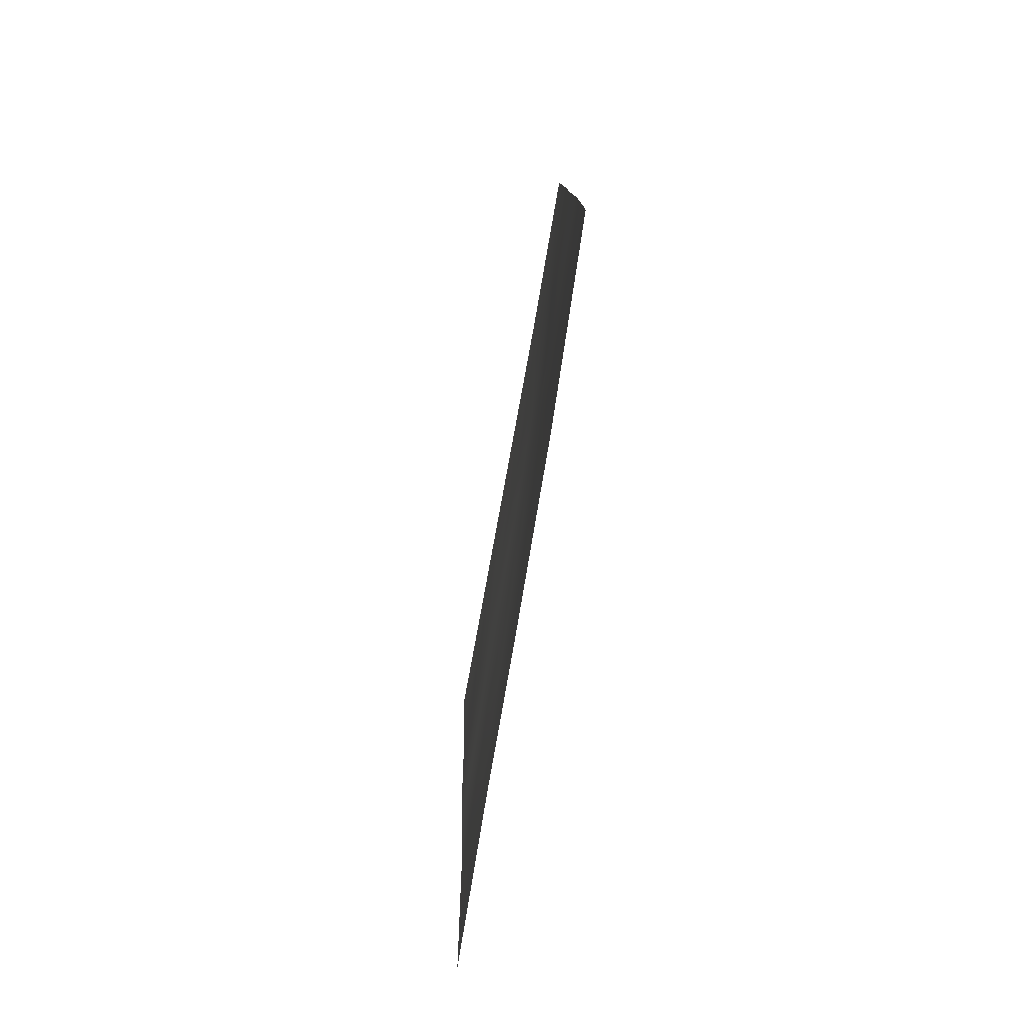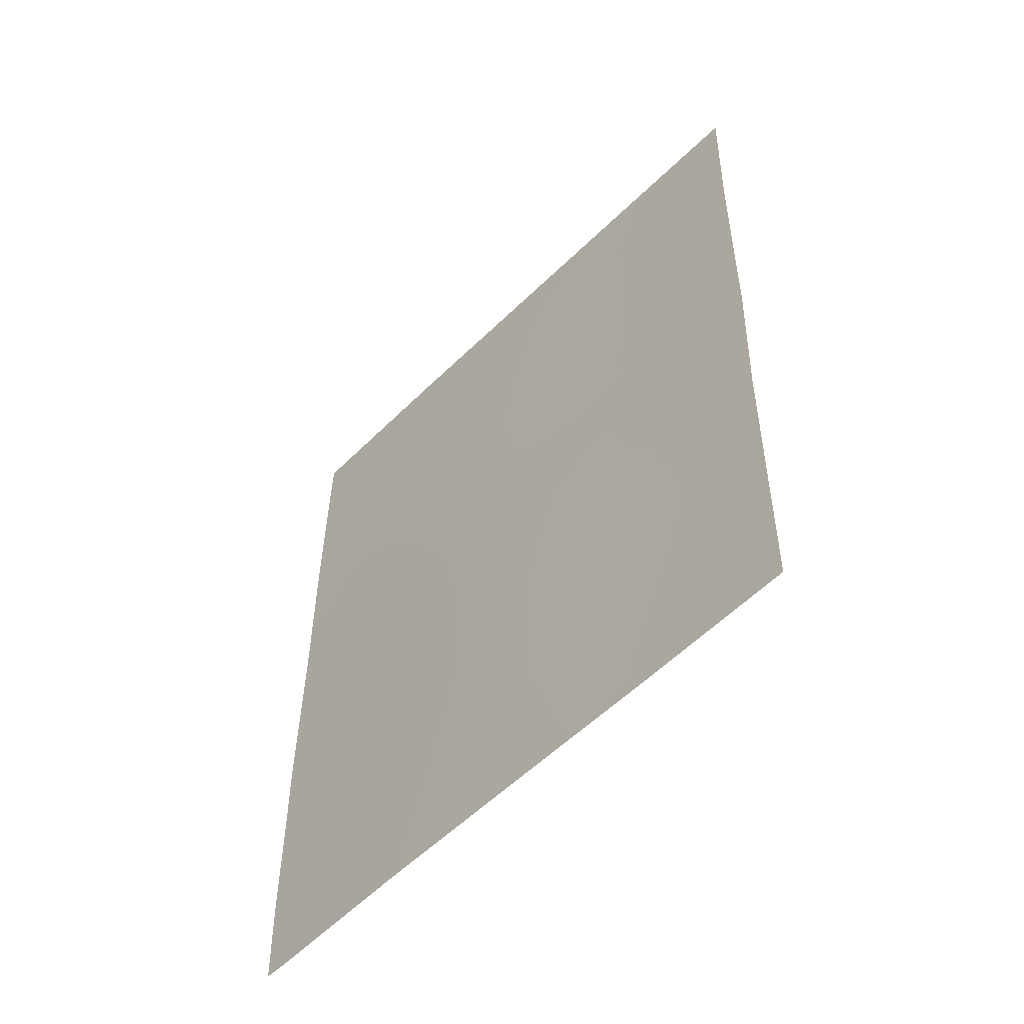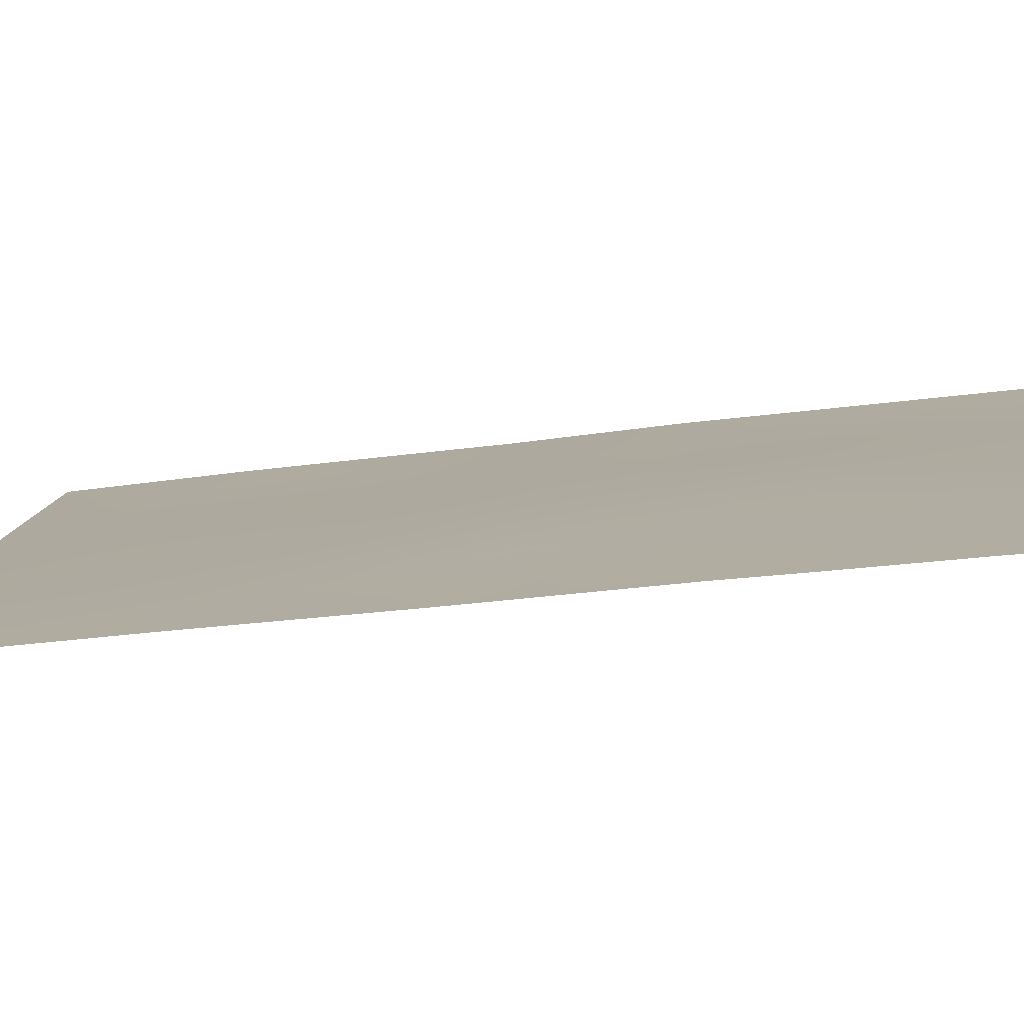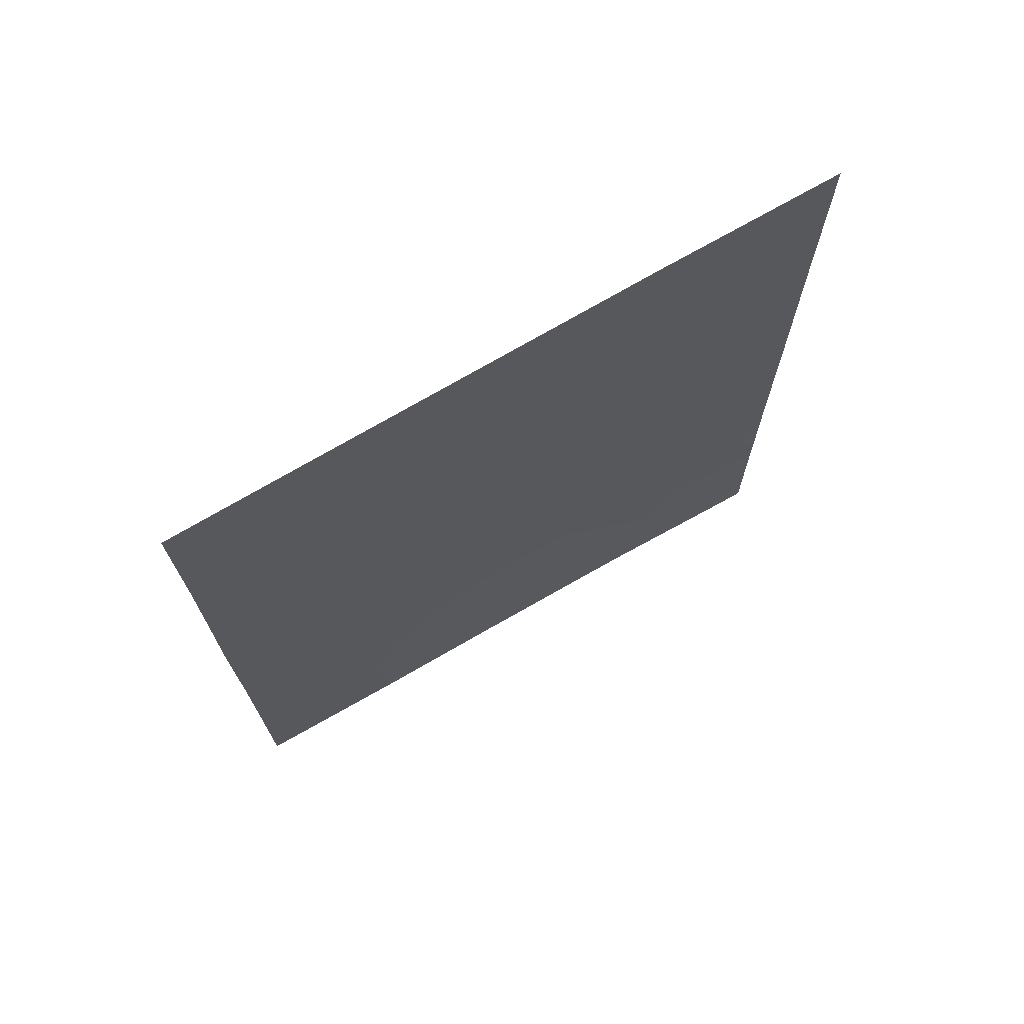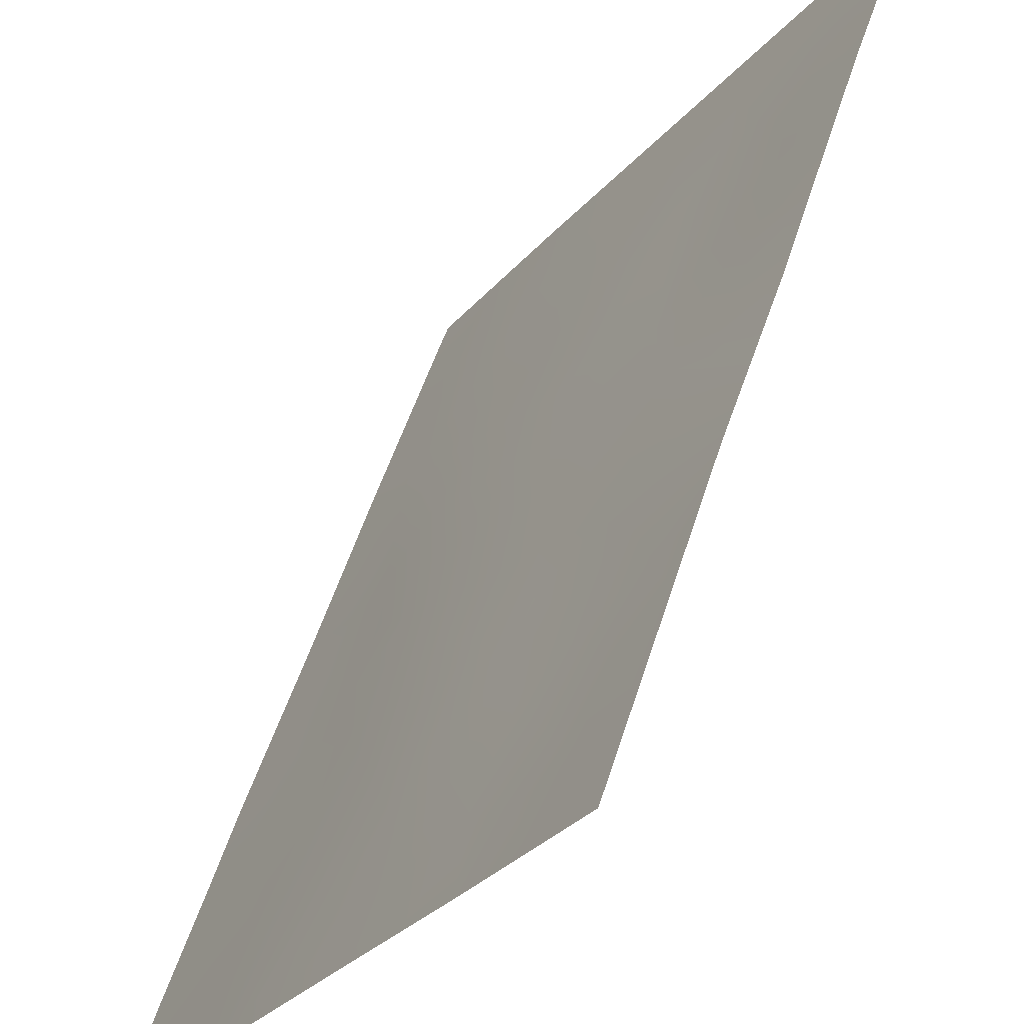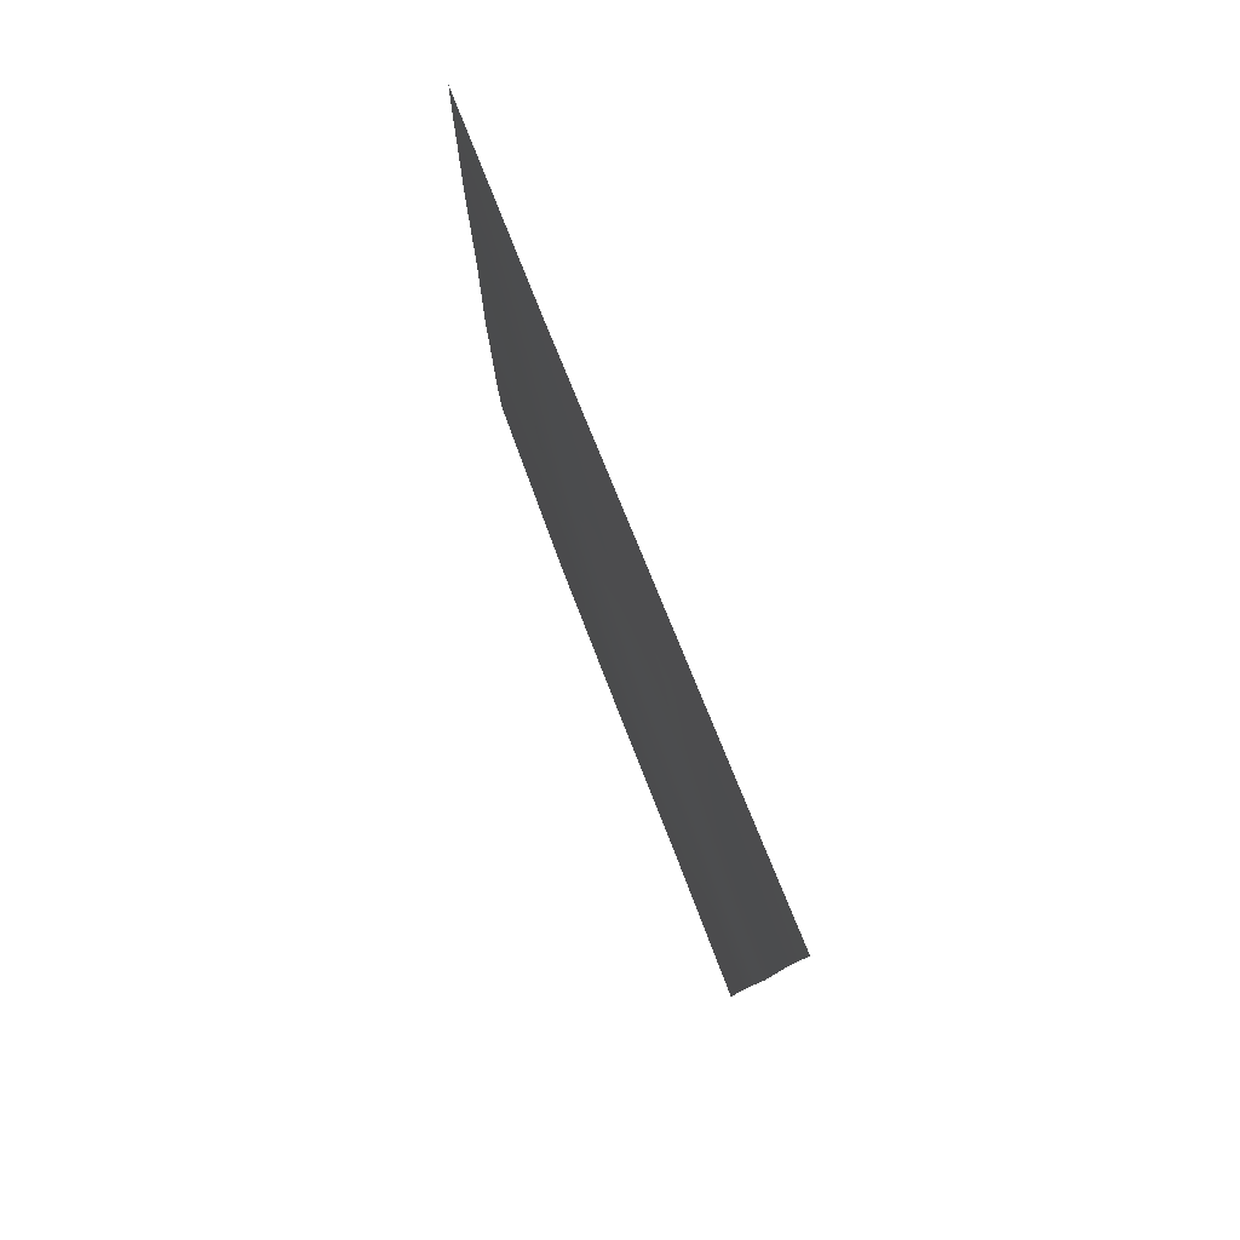
<metadata>
{"format":"obj","ext":"obj","renderer":"f3d","projection":"perspective","resolution":1024,"background":"white","views":[{"elev":-79.0,"azim":23.4,"up":"+Z"},{"elev":-54.0,"azim":169.9,"up":"+Z"},{"elev":-46.6,"azim":97.2,"up":"+Y"},{"elev":70.8,"azim":-87.0,"up":"+Z"},{"elev":50.4,"azim":-163.8,"up":"+Y"},{"elev":79.0,"azim":-168.3,"up":"+Z"}]}
</metadata>
<code>
v 64.66 38.72 38
v 66.13 36.42 43.37
v 67.21 34.79 43.82
v 67.53 34.23 45.8
v 68.41 32.95 37.98
v 65.45 37.34 45.25
v 64.52 38.72 46.69
v 65.29 37.48 49.13
v 69.8 30.72 44.42
v 69.8 30.72 46.74
v 69.78 30.72 49.54
v 69.8 30.72 47.01
v 69 31.95 48.43
v 67 35.11 37.98
v 66.49 35.91 39.81
v 64.5 38.72 47.72
v 69.83 30.72 41.93
v 69.8 30.72 38
v 69.6 31.03 37.98
v 69.77 30.72 50
v 64.61 38.73 42.12
v 66.87 35.09 50
v 65.47 37.18 50
v 64.54 38.73 44.37
v 65.91 36.77 37.99
v 64.63 38.72 40.38
v 67.85 33.83 42.17
v 68.32 32.93 50
v 64.44 38.72 50
v 69.82 30.72 40.89
v 69.82 30.72 39.28
v 67.67 33.96 48.01
v 69.23 31.64 39.59
v 68.05 33.52 40.12
v 68.26 33.17 44.29
v 65.88 36.82 41.33
v 68.67 32.49 46.34
v 66.48 35.8 45.42
v 66.74 35.37 47.4
v 68.98 32.02 43.33
v 66.43 35.79 48.35
v 65.69 36.93 47.2
v 67.65 34.15 39.4
v 66.82 35.43 41.74
v 65.29 37.74 38
v 65.59 37.26 38.77
v 65.1 38.01 38.92
v 66.33 36.08 44.47
v 66.69 35.58 43.65
v 66.86 35.27 44.62
v 67.38 34.49 44.81
v 67 35.02 45.57
v 69.8 30.72 45.58
v 69.53 31.15 45.28
v 69.04 31.91 45.5
v 69.79 30.72 48.28
v 69.36 31.4 47.7
v 64.53 38.73 45.53
v 65.04 37.96 44.82
v 65.03 37.97 45.88
v 69.82 30.72 43.17
v 69.35 31.45 42.47
v 66.64 35.46 49.17
v 66.17 36.14 50
v 65.1 37.93 43.78
v 65.68 37.04 44.31
v 69.47 31.26 38.67
v 64.65 38.72 39.19
v 68.65 32.46 49.16
v 67.99 33.46 49.07
v 68.38 32.89 48.2
v 64.96 37.95 50
v 64.83 38.16 49.27
v 64.47 38.72 48.86
v 64.97 37.99 48.41
v 68.99 32.03 40.63
v 68.46 32.87 40.88
v 68.62 32.62 39.85
v 66.46 35.94 37.99
v 66.72 35.55 38.82
v 66.12 36.47 38.99
v 64.58 38.73 43.24
v 65.16 37.89 42.74
v 69.01 31.99 37.98
v 68.85 32.24 38.85
v 69.48 31.25 40.29
v 67.59 34.01 50
v 67.3 34.49 49.08
v 67.01 34.95 48.26
v 67.31 34.67 42.24
v 66.99 35.14 42.82
v 69.22 31.62 46.52
v 68.09 33.46 43.25
v 67.73 33.98 44.04
v 67.53 34.31 43.05
v 65.63 37.16 43.28
v 65.08 37.85 46.89
v 65.17 37.7 47.65
v 66.61 35.58 46.38
v 67.12 34.82 46.54
v 64.62 38.73 41.25
v 64.96 38.2 41.04
v 65.79 36.94 42.36
v 65.31 37.68 41.73
v 65.5 37.4 40.69
v 66.45 35.96 42.58
v 68.68 32.51 42.63
v 68.59 32.65 43.61
v 68.79 32.31 44.47
v 68.46 32.84 45.3
v 68.08 33.39 46.08
v 67.91 33.68 45.04
v 68.81 32.25 47.4
v 67.32 34.64 38.71
v 67.06 35.05 39.59
v 65.56 37.1 48.19
v 68.33 33.08 41.81
v 67.94 33.69 41.13
v 68.23 33.23 39.11
v 67.39 34.56 41.39
v 67.64 34.04 46.84
v 67.23 34.64 47.42
v 68.86 32.24 41.82
v 65.56 37.15 46.13
v 66.27 36.23 41.78
v 66.39 36.07 40.89
v 69.38 31.42 41.37
v 68.21 33.17 47.15
v 65.94 36.6 45.29
v 66.1 36.34 46.28
v 66.27 36.06 47.37
v 69.82 30.72 40.09
v 69.04 31.83 50
v 67.49 34.41 40.39
v 67.87 33.79 38.62
v 66.9 35.3 40.59
v 67.71 34.03 37.98
v 69.5 31.2 45.99
v 65.08 38.03 40
v 66 36.64 40.21
v 69.4 31.32 48.94
v 65.93 36.53 49.12
v 65.54 37.34 39.58
v 69.35 31.44 43.54
v 65.96 36.5 48.23
v 69.2 31.67 44.32
f 45 46 47
f 48 49 50
f 51 52 50
f 53 10 138
f 58 59 60
f 65 66 59
f 1 47 68
f 69 70 71
f 8 23 72
f 74 75 73
f 76 77 78
f 79 80 81
f 82 83 65
f 84 67 85
f 127 76 86
f 87 88 70
f 63 89 88
f 95 91 90
f 93 94 95
f 42 98 97
f 99 52 100
f 21 101 102
f 103 83 104
f 96 103 2
f 107 108 93
f 109 55 110
f 111 112 110
f 92 57 113
f 106 91 49
f 114 115 80
f 102 105 104
f 46 81 143
f 98 116 75
f 77 117 118
f 78 119 85
f 90 120 27
f 121 122 100
f 117 123 107
f 94 112 51
f 97 60 124
f 128 121 111
f 129 66 48
f 124 129 130
f 99 131 130
f 67 31 33
f 13 133 69
f 71 128 113
f 62 123 127
f 39 122 89
f 134 118 120
f 5 119 135
f 15 136 126
f 136 115 134
f 114 137 135
f 1 45 47
f 45 25 46
f 38 48 50
f 48 2 49
f 50 49 3
f 3 51 50
f 51 4 52
f 50 52 38
f 9 53 54
f 138 92 55
f 54 55 146
f 12 56 57
f 56 11 141
f 7 58 60
f 58 24 59
f 60 59 6
f 17 61 62
f 61 9 144
f 18 31 67
f 133 141 11
f 23 142 64
f 64 142 63
f 64 63 22
f 24 65 59
f 65 96 66
f 59 66 6
f 13 69 71
f 69 28 70
f 71 70 32
f 73 8 72
f 73 72 29
f 29 74 73
f 74 16 75
f 73 75 8
f 33 76 78
f 76 123 77
f 78 77 34
f 25 79 81
f 79 14 80
f 81 80 15
f 24 82 65
f 82 21 83
f 65 83 96
f 5 84 85
f 84 19 67
f 30 127 86
f 127 123 76
f 86 76 33
f 28 87 70
f 87 22 88
f 70 88 32
f 22 63 88
f 63 41 89
f 88 89 32
f 90 91 44
f 57 92 12
f 27 93 95
f 93 35 94
f 95 94 3
f 66 96 2
f 16 97 98
f 97 16 7
f 39 99 100
f 99 38 52
f 100 52 4
f 101 26 102
f 139 102 26
f 36 103 104
f 103 96 83
f 104 83 21
f 15 126 140
f 126 36 140
f 125 103 36
f 27 117 93
f 107 40 108
f 93 108 35
f 35 109 110
f 109 146 55
f 110 55 37
f 37 111 110
f 111 4 112
f 110 112 35
f 37 92 113
f 92 10 12
f 113 57 13
f 2 106 49
f 49 91 3
f 14 114 80
f 114 43 115
f 80 115 15
f 21 102 104
f 104 105 36
f 46 25 81
f 143 81 140
f 16 98 75
f 98 42 116
f 75 116 8
f 34 77 118
f 77 123 117
f 33 78 85
f 78 34 119
f 85 119 5
f 3 91 95
f 4 121 100
f 121 32 122
f 100 122 39
f 93 117 107
f 3 94 51
f 94 35 112
f 51 112 4
f 42 97 124
f 97 7 60
f 124 60 6
f 103 125 106
f 125 44 106
f 126 125 36
f 142 145 41
f 17 127 30
f 37 128 111
f 128 32 121
f 111 121 4
f 38 129 48
f 129 6 66
f 48 66 2
f 42 124 130
f 124 6 129
f 130 129 38
f 38 99 130
f 99 39 131
f 130 131 42
f 86 31 132
f 86 132 30
f 13 141 133
f 69 133 28
f 13 71 113
f 71 32 128
f 113 128 37
f 17 62 127
f 62 40 107
f 108 109 35
f 41 39 89
f 89 122 32
f 34 134 43
f 134 34 118
f 120 118 27
f 34 43 119
f 135 119 43
f 136 44 126
f 44 136 120
f 120 136 134
f 136 15 115
f 134 115 43
f 42 131 145
f 43 114 135
f 114 14 137
f 135 137 5
f 90 27 95
f 90 44 120
f 126 44 125
f 143 140 105
f 140 36 105
f 68 47 139
f 57 56 141
f 133 11 20
f 143 105 139
f 27 118 117
f 54 146 9
f 68 139 26
f 53 138 54
f 138 55 54
f 47 46 143
f 10 92 138
f 102 139 105
f 140 81 15
f 139 47 143
f 57 141 13
f 85 67 33
f 33 31 86
f 18 67 19
f 142 41 63
f 106 44 91
f 2 103 106
f 131 39 41
f 8 116 142
f 145 131 41
f 8 142 23
f 144 9 146
f 116 42 145
f 62 61 144
f 144 146 40
f 108 40 109
f 92 37 55
f 145 142 116
f 62 144 40
f 62 107 123
f 146 109 40

</code>
